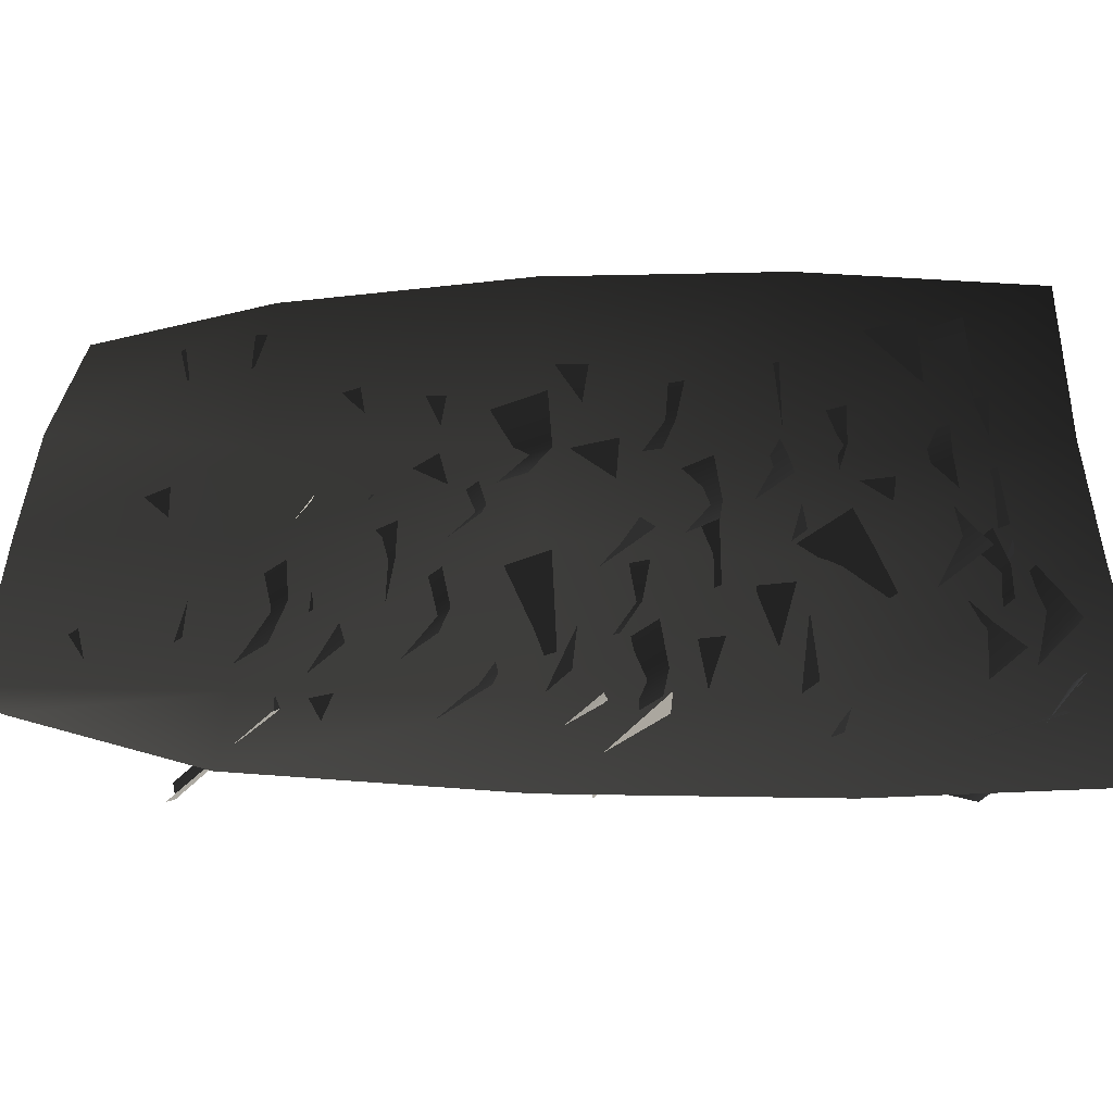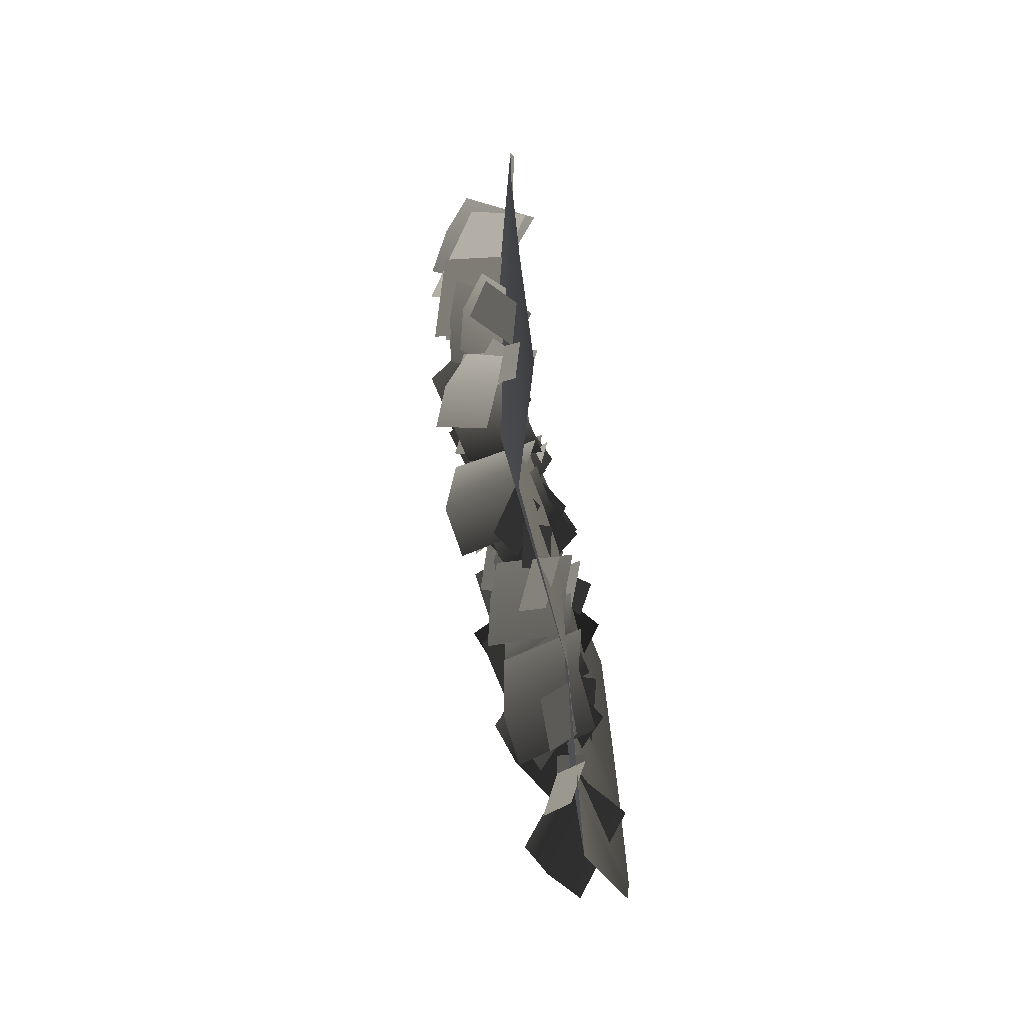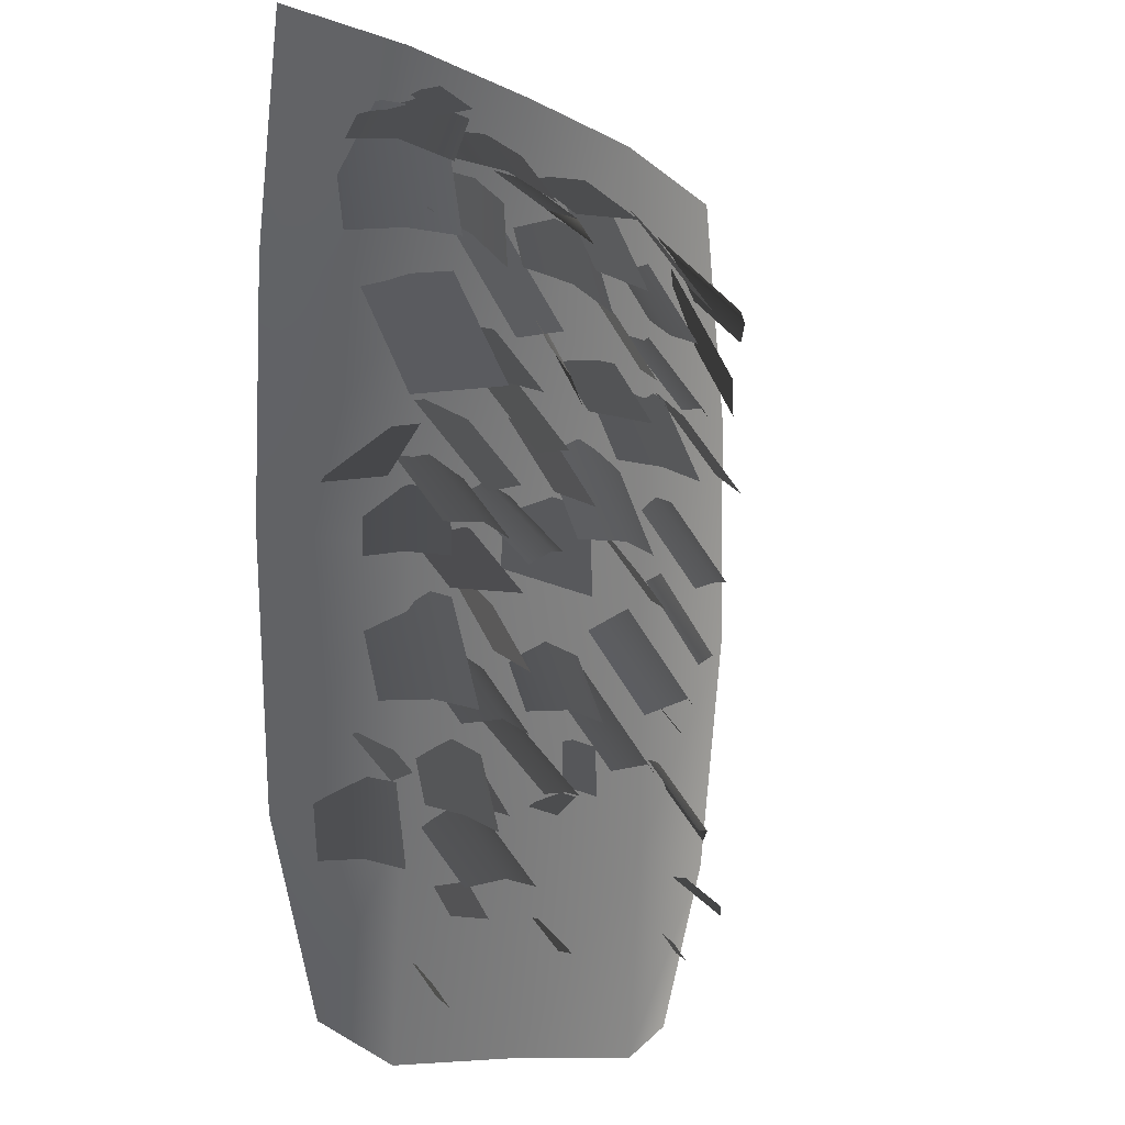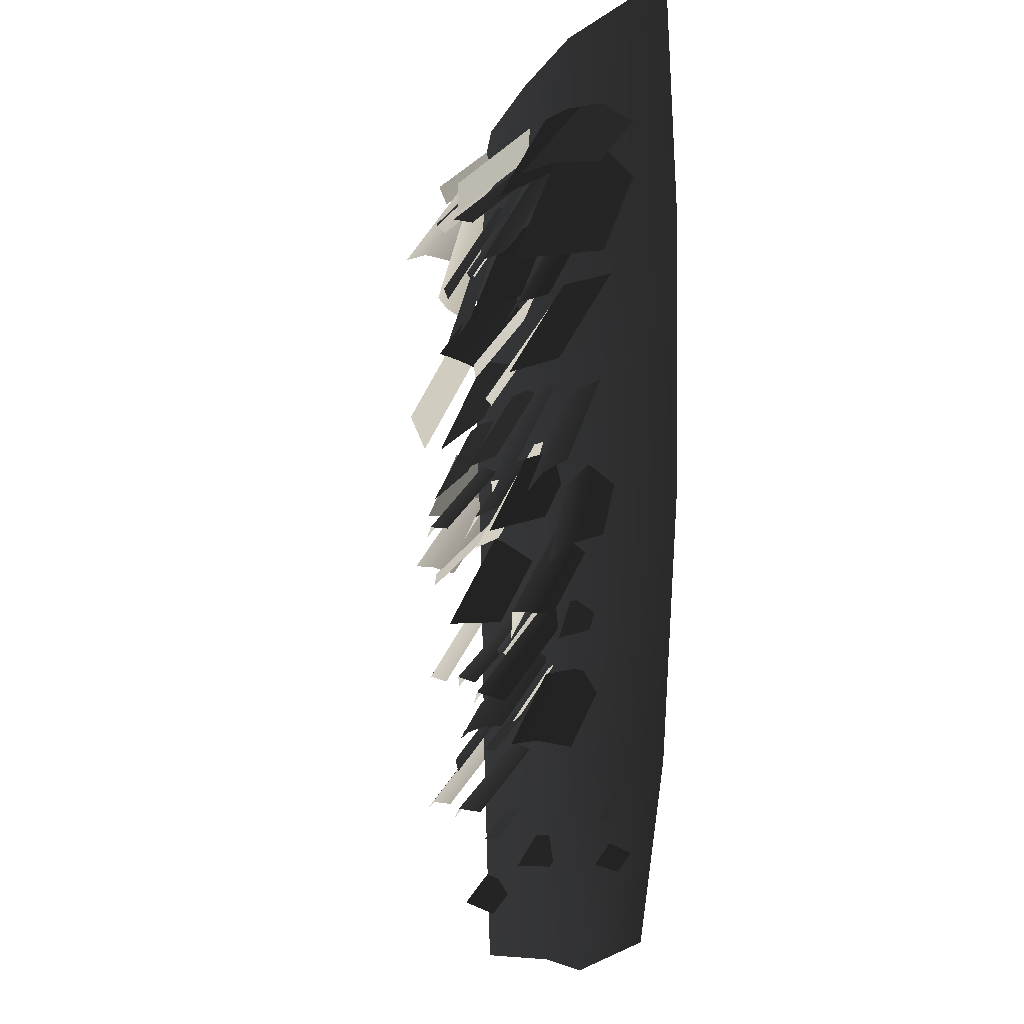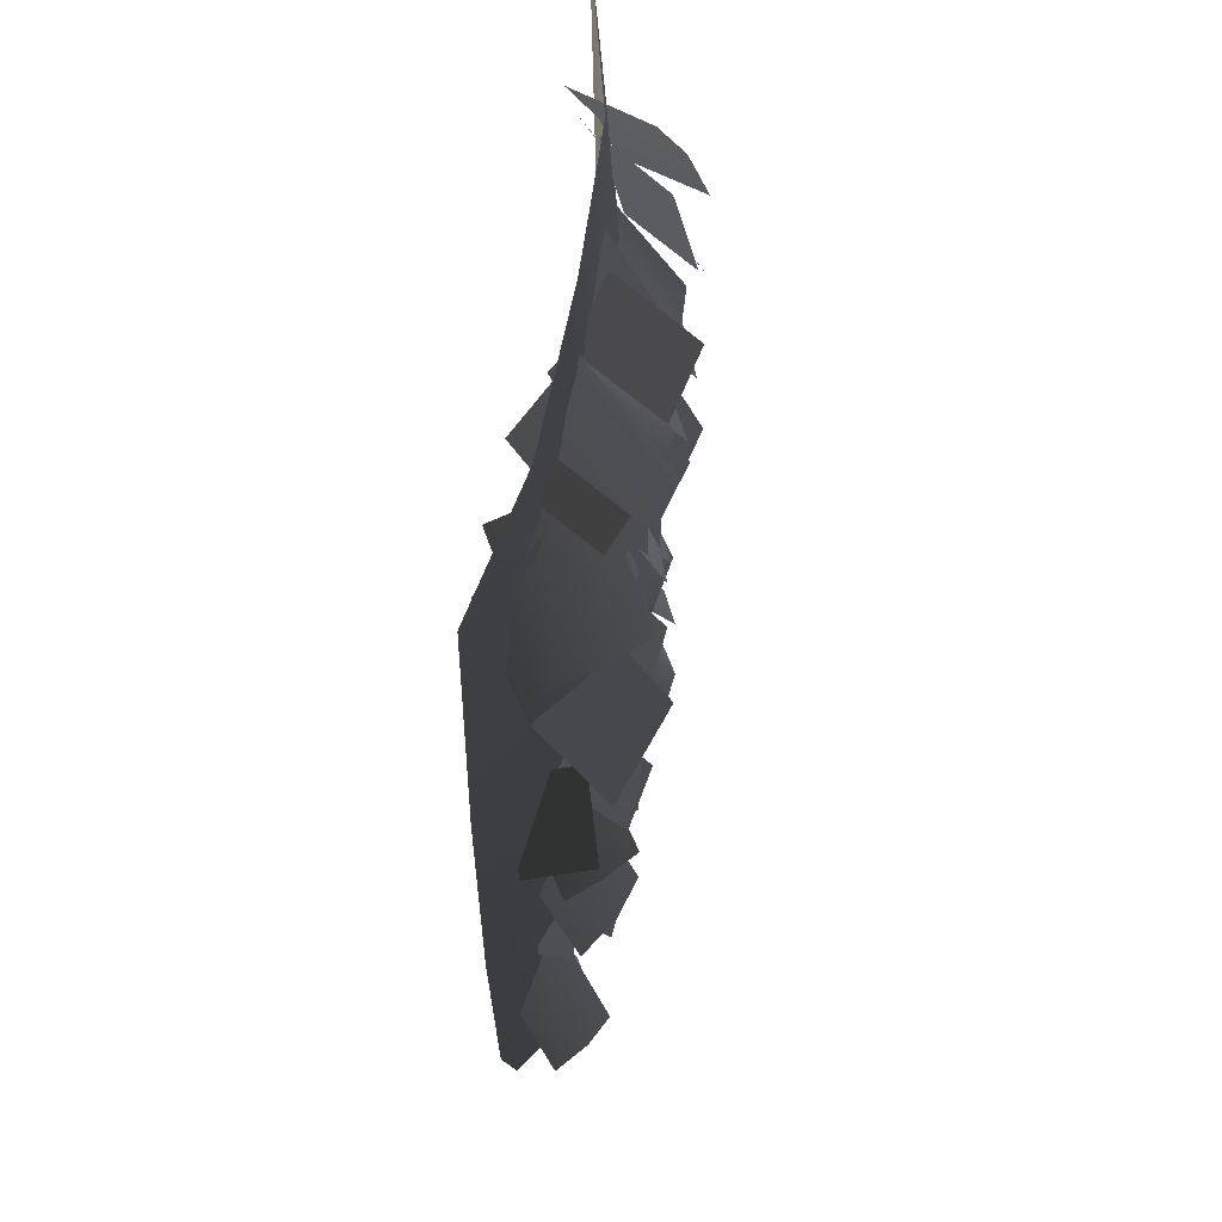
<metadata>
{"format":"obj","ext":"obj","renderer":"f3d","projection":"perspective","resolution":1024,"background":"white","views":[{"elev":40.8,"azim":-90.1,"up":"+Y"},{"elev":-75.8,"azim":99.9,"up":"+Z"},{"elev":-12.4,"azim":-50.5,"up":"+Z"},{"elev":-7.3,"azim":74.2,"up":"+Z"},{"elev":56.7,"azim":-82.7,"up":"+Z"}]}
</metadata>
<code>
v -1.879 0.2168 -6.656
v -2.339 0.2168 -5.402
v -1.422 -0.04754 -5.402
v -1.422 3.414e-07 -6.927
v -0.1757 0.1032 -5.402
v -0.1757 0.1032 -6.871
v 0.9966 -0.1166 -5.402
v 0.9966 -7.436e-08 -6.861
v 2.182 0.2168 -5.402
v 1.694 0.2168 -6.623
v -1.422 -0.08072 -3.606
v -2.517 0.2168 -3.606
v -0.1757 0.1032 -3.606
v 0.9965 -0.1166 -3.606
v 2.5 0.2168 -3.606
v -1.422 -0.1471 -1.809
v -2.557 0.2168 -1.809
v -0.1757 -0.1407 -1.809
v 0.9965 -0.2038 -1.809
v 2.557 0.2168 -1.809
v -1.422 -8.666e-07 -0.01312
v -2.462 0.2168 -0.01312
v -0.1757 -0.06116 -0.01312
v 0.9966 -0.05633 -0.01312
v 2.379 0.2168 -0.01312
v -0.9014 0.06511 -2.846
v -0.8936 -0.5026 -3.504
v -1.222 -0.5616 -3.457
v -1.276 0.005508 -2.799
v -1.561 -0.5119 -3.504
v -1.569 0.05585 -2.846
v 0.6098 -0.2075 -1.87
v 0.4829 -0.6494 -2.433
v -0.05325 -0.4954 -2.433
v 0.07362 -0.05351 -1.87
v 0.3259 -0.1645 -0.5173
v 0.2463 -0.719 -0.9799
v -0.2874 -0.5771 -1.058
v -0.2078 -0.02256 -0.5956
v 1.233 -0.1785 -1.984
v 1.005 -0.6844 -2.765
v 0.6503 -0.6066 -2.712
v 0.8757 -0.0997 -1.931
v 0.5359 0.04207 -1.923
v 0.3075 -0.4639 -2.704
v 0.09338 0.1084 -1.593
v -0.05034 -0.4362 -2.373
v -0.3105 -0.5475 -2.248
v -0.1575 0.0001864 -1.471
v -0.4981 -0.0878 -1.347
v -0.6419 -0.6324 -2.128
v 1.955 0.2448 -1.009
v 2.158 -0.1716 -1.927
v 1.516 -0.6273 -1.863
v 1.313 -0.2108 -0.9445
v -1.246 -0.182 -0.4862
v -1.364 -0.472 -1.501
v -1.736 -0.3005 -1.507
v -1.64 0.003434 -0.4935
v -2.041 -0.03008 -1.549
v -1.923 0.2599 -0.5339
v 0.6112 -0.05535 -1.252
v 0.8865 -0.3929 -1.974
v 0.3573 -0.6419 -2.059
v 0.08191 -0.3043 -1.337
v -0.6029 -0.6681 -1.089
v -1.023 -0.574 -0.9649
v -0.6273 0.02335 -0.3561
v -0.2802 -0.04693 -0.4658
v -1.057 0.2068 -0.3166
v -1.379 -0.4144 -0.9394
v -0.9282 -0.4969 -1.614
v -1.244 -0.4511 -1.452
v -0.7907 -0.0717 -0.789
v -0.5211 -0.1056 -0.9302
v -1.152 0.05659 -0.6471
v -1.559 -0.3348 -1.33
v -1.195 -0.2416 -1.649
v -1.19 -0.7411 -2.555
v -1.846 -0.4652 -2.711
v -1.852 0.03435 -1.806
v 1.216 -0.5264 -1.635
v 0.8641 -0.528 -1.654
v 0.8343 -0.04624 -0.8573
v 1.17 -0.04617 -0.8379
v 0.4864 -0.1117 -0.8379
v 0.5325 -0.5919 -1.635
v 0.4667 -0.1159 -0.9377
v 0.1232 -0.578 -1.686
v -0.2526 -0.5154 -1.552
v 0.09044 -0.05317 -0.8038
v -0.2602 0.1048 -0.7404
v -0.6037 -0.3573 -1.489
v 1.515 0.04762 -2.601
v 1.808 -0.3283 -3.329
v 1.545 -0.4226 -3.386
v 1.224 -0.0533 -2.666
v 1.236 -0.4582 -3.492
v 0.9434 -0.08224 -2.764
v 1.883 0.3098 -0.7014
v 2.212 -0.2171 -1.321
v 1.957 -0.4383 -1.268
v 1.595 0.06538 -0.6466
v 1.65 -0.6129 -1.283
v 1.32 -0.08602 -0.6637
v 0.3038 0.04079 -4.64
v 0.519 -0.08627 -4.703
v 0.2801 -0.2956 -5.095
v 0.06489 -0.1685 -5.031
v -1.562 0.07599 -4.779
v -1.418 -0.1387 -5.084
v -1.67 -0.1872 -5.169
v -1.814 0.02748 -4.863
v -0.6733 -0.1403 -5.978
v -1.049 -0.1403 -5.978
v -1.049 0.04969 -5.726
v -0.6733 0.04969 -5.726
v 0.2622 0.1492 -5.929
v 0.3395 -0.01918 -6.157
v 0.007364 -0.1717 -6.157
v -0.06995 -0.003386 -5.929
v 1.332 -0.2484 -4.53
v 1.144 -0.1066 -4.253
v 1.337 0.05628 -4.205
v 1.525 -0.08549 -4.483
v 1.218 0.1914 -3.526
v 1.425 -0.3173 -4.362
v 1.059 -0.5152 -4.332
v 0.8588 -0.005609 -3.495
v 0.469 0.0964 -3.654
v 0.6757 -0.4124 -4.49
v -1.252 -0.56 -4.699
v -1.58 -0.4611 -4.659
v -1.312 0.002246 -3.819
v -1.007 -0.0858 -3.859
v -1.632 0.2122 -3.844
v -1.878 -0.262 -4.684
v 0.7901 -0.01816 -2.434
v 0.7393 -0.454 -3.327
v 0.3778 -0.4857 -3.291
v 0.3507 -0.04087 -2.398
v -0.01451 -0.3662 -3.327
v 0.03622 0.0696 -2.434
v 0.7522 -0.4815 -4.954
v 0.4524 -0.6107 -4.878
v 0.4455 -0.04561 -4.158
v 0.6923 0.07792 -4.233
v 0.05489 0.009628 -4.233
v 0.1148 -0.5498 -4.954
v -0.4337 -0.346 -5.761
v -0.8263 -0.4179 -5.74
v -0.7939 0.1224 -5.102
v -0.4984 0.1914 -5.131
v -1.232 0.1698 -5.188
v -1.167 -0.3676 -5.818
v 1.591 0.1321 -3.249
v 1.909 -0.1061 -3.856
v 1.679 -0.2856 -3.906
v 1.369 -0.04327 -3.297
v 1.09 -0.1143 -3.415
v 1.408 -0.3525 -4.022
v -0.6132 -0.1502 -1.116
v -0.2931 -0.4697 -1.9
v -0.8896 -0.5465 -2.112
v -1.21 -0.2271 -1.328
v 0.3875 -0.1483 -3
v -0.01633 -0.4975 -3.755
v -0.589 -0.1611 -3.604
v -0.1852 0.1881 -2.849
v -0.5337 -0.3654 -4.757
v -0.8607 -0.417 -4.696
v -0.8198 0.0884 -4.115
v -0.5064 0.1407 -4.175
v -1.146 0.1752 -4.175
v -1.174 -0.3309 -4.757
v -0.5101 0.01625 -1.985
v -0.1488 -0.3985 -2.717
v -0.7322 -0.5999 -2.891
v -1.093 -0.1852 -2.158
v -1.242 -0.2708 -3.185
v -1.571 -0.5962 -3.744
v -1.802 -0.3928 -3.727
v -1.477 -0.06274 -3.168
v -1.631 0.145 -3.198
v -1.961 -0.1804 -3.757
v 1.605 0.09038 -5.514
v 1.801 0.2272 -5.428
v 2.107 -0.01952 -5.733
v 1.911 -0.1563 -5.819
v 0.3101 -0.08381 -5.079
v 0.03667 -0.1381 -5.234
v -0.03886 0.05177 -5.167
v 0.2345 0.1061 -5.012
v -0.9843 -0.09327 -6.57
v -1.288 -0.2358 -6.492
v -1.318 -0.0501 -6.272
v -1.015 0.09247 -6.35
v 1.723 0.1656 -5.984
v 1.74 0.04107 -6.144
v 1.504 -0.04442 -6.103
v 1.487 0.08013 -5.942
v -0.8319 -0.2076 -5.262
v -0.7983 0.05139 -4.954
v -0.5149 0.05077 -4.984
v -0.5485 -0.2082 -5.292
v -0.7872 -0.04643 -3.34
v -0.8701 -0.5977 -3.878
v -1.449 -0.4717 -3.918
v -1.366 0.07953 -3.38
v -1.79 -0.4385 -5.746
v -2.039 -0.3203 -5.692
v -1.659 0.04389 -5.088
v -1.467 -0.03569 -5.138
v -1.925 0.276 -5.101
v -2.248 -0.1268 -5.709
v -0.4646 0.2417 -3.5
v -0.3363 -0.2126 -4.294
v -0.9981 -0.4536 -4.263
v -1.126 0.0006428 -3.469
v -0.9708 -0.01407 -2.444
v -0.656 -0.3949 -3.067
v -1.167 -0.5428 -3.235
v -1.482 -0.162 -2.612
v -0.6535 -0.132 -1.9
v -0.7194 -0.6478 -2.475
v -1.401 -0.5607 -2.475
v -1.335 -0.04497 -1.9
v -0.02758 -0.5285 -1.201
v -0.3128 -0.6083 -1.108
v -0.3028 -0.02957 -0.626
v -0.0324 0.04867 -0.7165
v -0.6294 -0.01539 -0.6461
v -0.6246 -0.5925 -1.13
v 1.375 0.03232 -0.5613
v 1.594 -0.3916 -1.249
v 1.048 -0.6098 -1.289
v 0.8285 -0.1858 -0.6012
v 1.752 0.03422 -1.948
v 1.898 -0.4166 -2.641
v 1.309 -0.6066 -2.641
v 1.163 -0.1558 -1.948
v 0.8734 0.06312 -3.053
v 1.107 -0.2785 -3.641
v 0.578 -0.55 -3.693
v 0.3441 -0.2084 -3.106
v 0.7197 -0.06666 -0.5737
v 0.7103 -0.4491 -1.337
v 0.1128 -0.4345 -1.337
v 0.1222 -0.05203 -0.5737
v -1.078 -0.2714 -0.5192
v -1.67 -0.6726 -1.117
v -1.957 -0.4379 -0.9905
v -1.356 -0.04557 -0.3949
v -1.572 0.2511 -0.3802
v -2.164 -0.15 -0.9783
v 1.326 -0.01771 -1.515
v 1.536 -0.3786 -2.108
v 1.274 -0.5156 -2.118
v 1.073 -0.1519 -1.523
v 0.7758 -0.1814 -1.611
v 0.9861 -0.5423 -2.204
v -0.8824 -0.4085 -5.443
v -1.159 -0.361 -5.353
v -0.8675 0.01224 -4.795
v -0.6309 -0.02425 -4.875
v -1.179 0.1251 -4.733
v -1.431 -0.2591 -5.302
v -0.3905 0.09775 -2.888
v -0.08905 -0.2942 -3.419
v -0.3516 -0.4175 -3.477
v -0.6443 -0.02329 -2.943
v -0.9199 -0.04024 -3.087
v -0.6184 -0.4322 -3.618
v 1.587 -0.2419 -5.297
v 1.382 -0.432 -5.251
v 1.23 -0.1073 -4.741
v 1.414 0.06894 -4.786
v 0.95 -0.229 -4.762
v 1.123 -0.5398 -5.273
v -1.407 0.01261 -0.354
v -1.197 -0.1023 -0.268
v -1.283 -0.4858 -0.5724
v -1.492 -0.3708 -0.6584
v 0.0975 0.01618 -2.434
v 0.1637 -0.3877 -3.065
v -0.3855 -0.4629 -3.074
v -0.4518 -0.059 -2.443
v -1.53 -0.2671 -2.802
v -1.968 -0.3974 -3.265
v -2.11 0.06148 -3.26
v -1.671 0.1918 -2.797
v -0.1428 0.206 -4.461
v 0.0663 -0.3112 -5.109
v -0.1922 -0.4044 -5.118
v -0.3924 0.1153 -4.469
v -0.7125 0.04259 -4.515
v -0.5034 -0.4745 -5.163
v 0.4443 0.04635 -3.972
v 0.2566 -0.37 -4.589
v -0.04674 -0.3204 -4.53
v 0.1504 0.09247 -3.914
v -0.133 0.2586 -3.94
v -0.3206 -0.1578 -4.557
g Ivy_04_(17)_5908_100
f 1 3 2
f 1 4 3
f 4 5 3
f 4 6 5
f 6 7 5
f 6 8 7
f 8 9 7
f 8 10 9
f 2 3 11
f 2 11 12
f 3 13 11
f 3 5 13
f 5 14 13
f 5 7 14
f 7 15 14
f 7 9 15
f 12 11 16
f 12 16 17
f 11 18 16
f 11 13 18
f 13 19 18
f 13 14 19
f 14 20 19
f 14 15 20
f 17 16 21
f 17 21 22
f 16 23 21
f 16 18 23
f 18 24 23
f 18 19 24
f 19 25 24
f 19 20 25
f 26 28 27
f 26 29 28
f 29 30 28
f 29 31 30
f 32 34 33
f 32 35 34
f 36 38 37
f 36 39 38
f 40 42 41
f 40 43 42
f 44 42 43
f 44 45 42
f 46 48 47
f 46 49 48
f 50 48 49
f 50 51 48
f 52 54 53
f 52 55 54
f 56 58 57
f 56 59 58
f 59 60 58
f 59 61 60
f 62 64 63
f 62 65 64
f 66 68 67
f 66 69 68
f 70 67 68
f 70 71 67
f 72 74 73
f 72 75 74
f 76 73 74
f 76 77 73
f 78 80 79
f 78 81 80
f 82 84 83
f 82 85 84
f 86 83 84
f 86 87 83
f 88 90 89
f 88 91 90
f 92 90 91
f 92 93 90
f 94 96 95
f 94 97 96
f 97 98 96
f 97 99 98
f 100 102 101
f 100 103 102
f 103 104 102
f 103 105 104
f 106 108 107
f 106 109 108
f 110 112 111
f 110 113 112
f 114 116 115
f 114 117 116
f 118 120 119
f 118 121 120
f 122 124 123
f 122 125 124
f 126 128 127
f 126 129 128
f 130 128 129
f 130 131 128
f 132 134 133
f 132 135 134
f 136 133 134
f 136 137 133
f 138 140 139
f 138 141 140
f 141 142 140
f 141 143 142
f 144 146 145
f 144 147 146
f 148 145 146
f 148 149 145
f 150 152 151
f 150 153 152
f 154 151 152
f 154 155 151
f 156 158 157
f 156 159 158
f 160 158 159
f 160 161 158
f 162 164 163
f 162 165 164
f 166 168 167
f 166 169 168
f 170 172 171
f 170 173 172
f 174 171 172
f 174 175 171
f 176 178 177
f 176 179 178
f 180 182 181
f 180 183 182
f 184 182 183
f 184 185 182
f 186 188 187
f 186 189 188
f 190 192 191
f 190 193 192
f 194 196 195
f 194 197 196
f 198 200 199
f 198 201 200
f 202 204 203
f 202 205 204
f 206 208 207
f 206 209 208
f 210 212 211
f 210 213 212
f 214 211 212
f 214 215 211
f 216 218 217
f 216 219 218
f 220 222 221
f 220 223 222
f 224 226 225
f 224 227 226
f 228 230 229
f 228 231 230
f 232 229 230
f 232 233 229
f 234 236 235
f 234 237 236
f 238 240 239
f 238 241 240
f 242 244 243
f 242 245 244
f 246 248 247
f 246 249 248
f 250 252 251
f 250 253 252
f 254 252 253
f 254 255 252
f 256 258 257
f 256 259 258
f 260 258 259
f 260 261 258
f 262 264 263
f 262 265 264
f 266 263 264
f 266 267 263
f 268 270 269
f 268 271 270
f 272 270 271
f 272 273 270
f 274 276 275
f 274 277 276
f 278 275 276
f 278 279 275
f 280 282 281
f 280 283 282
f 284 286 285
f 284 287 286
f 288 290 289
f 288 291 290
f 292 294 293
f 292 295 294
f 296 294 295
f 296 297 294
f 298 300 299
f 298 301 300
f 302 300 301
f 302 303 300

</code>
